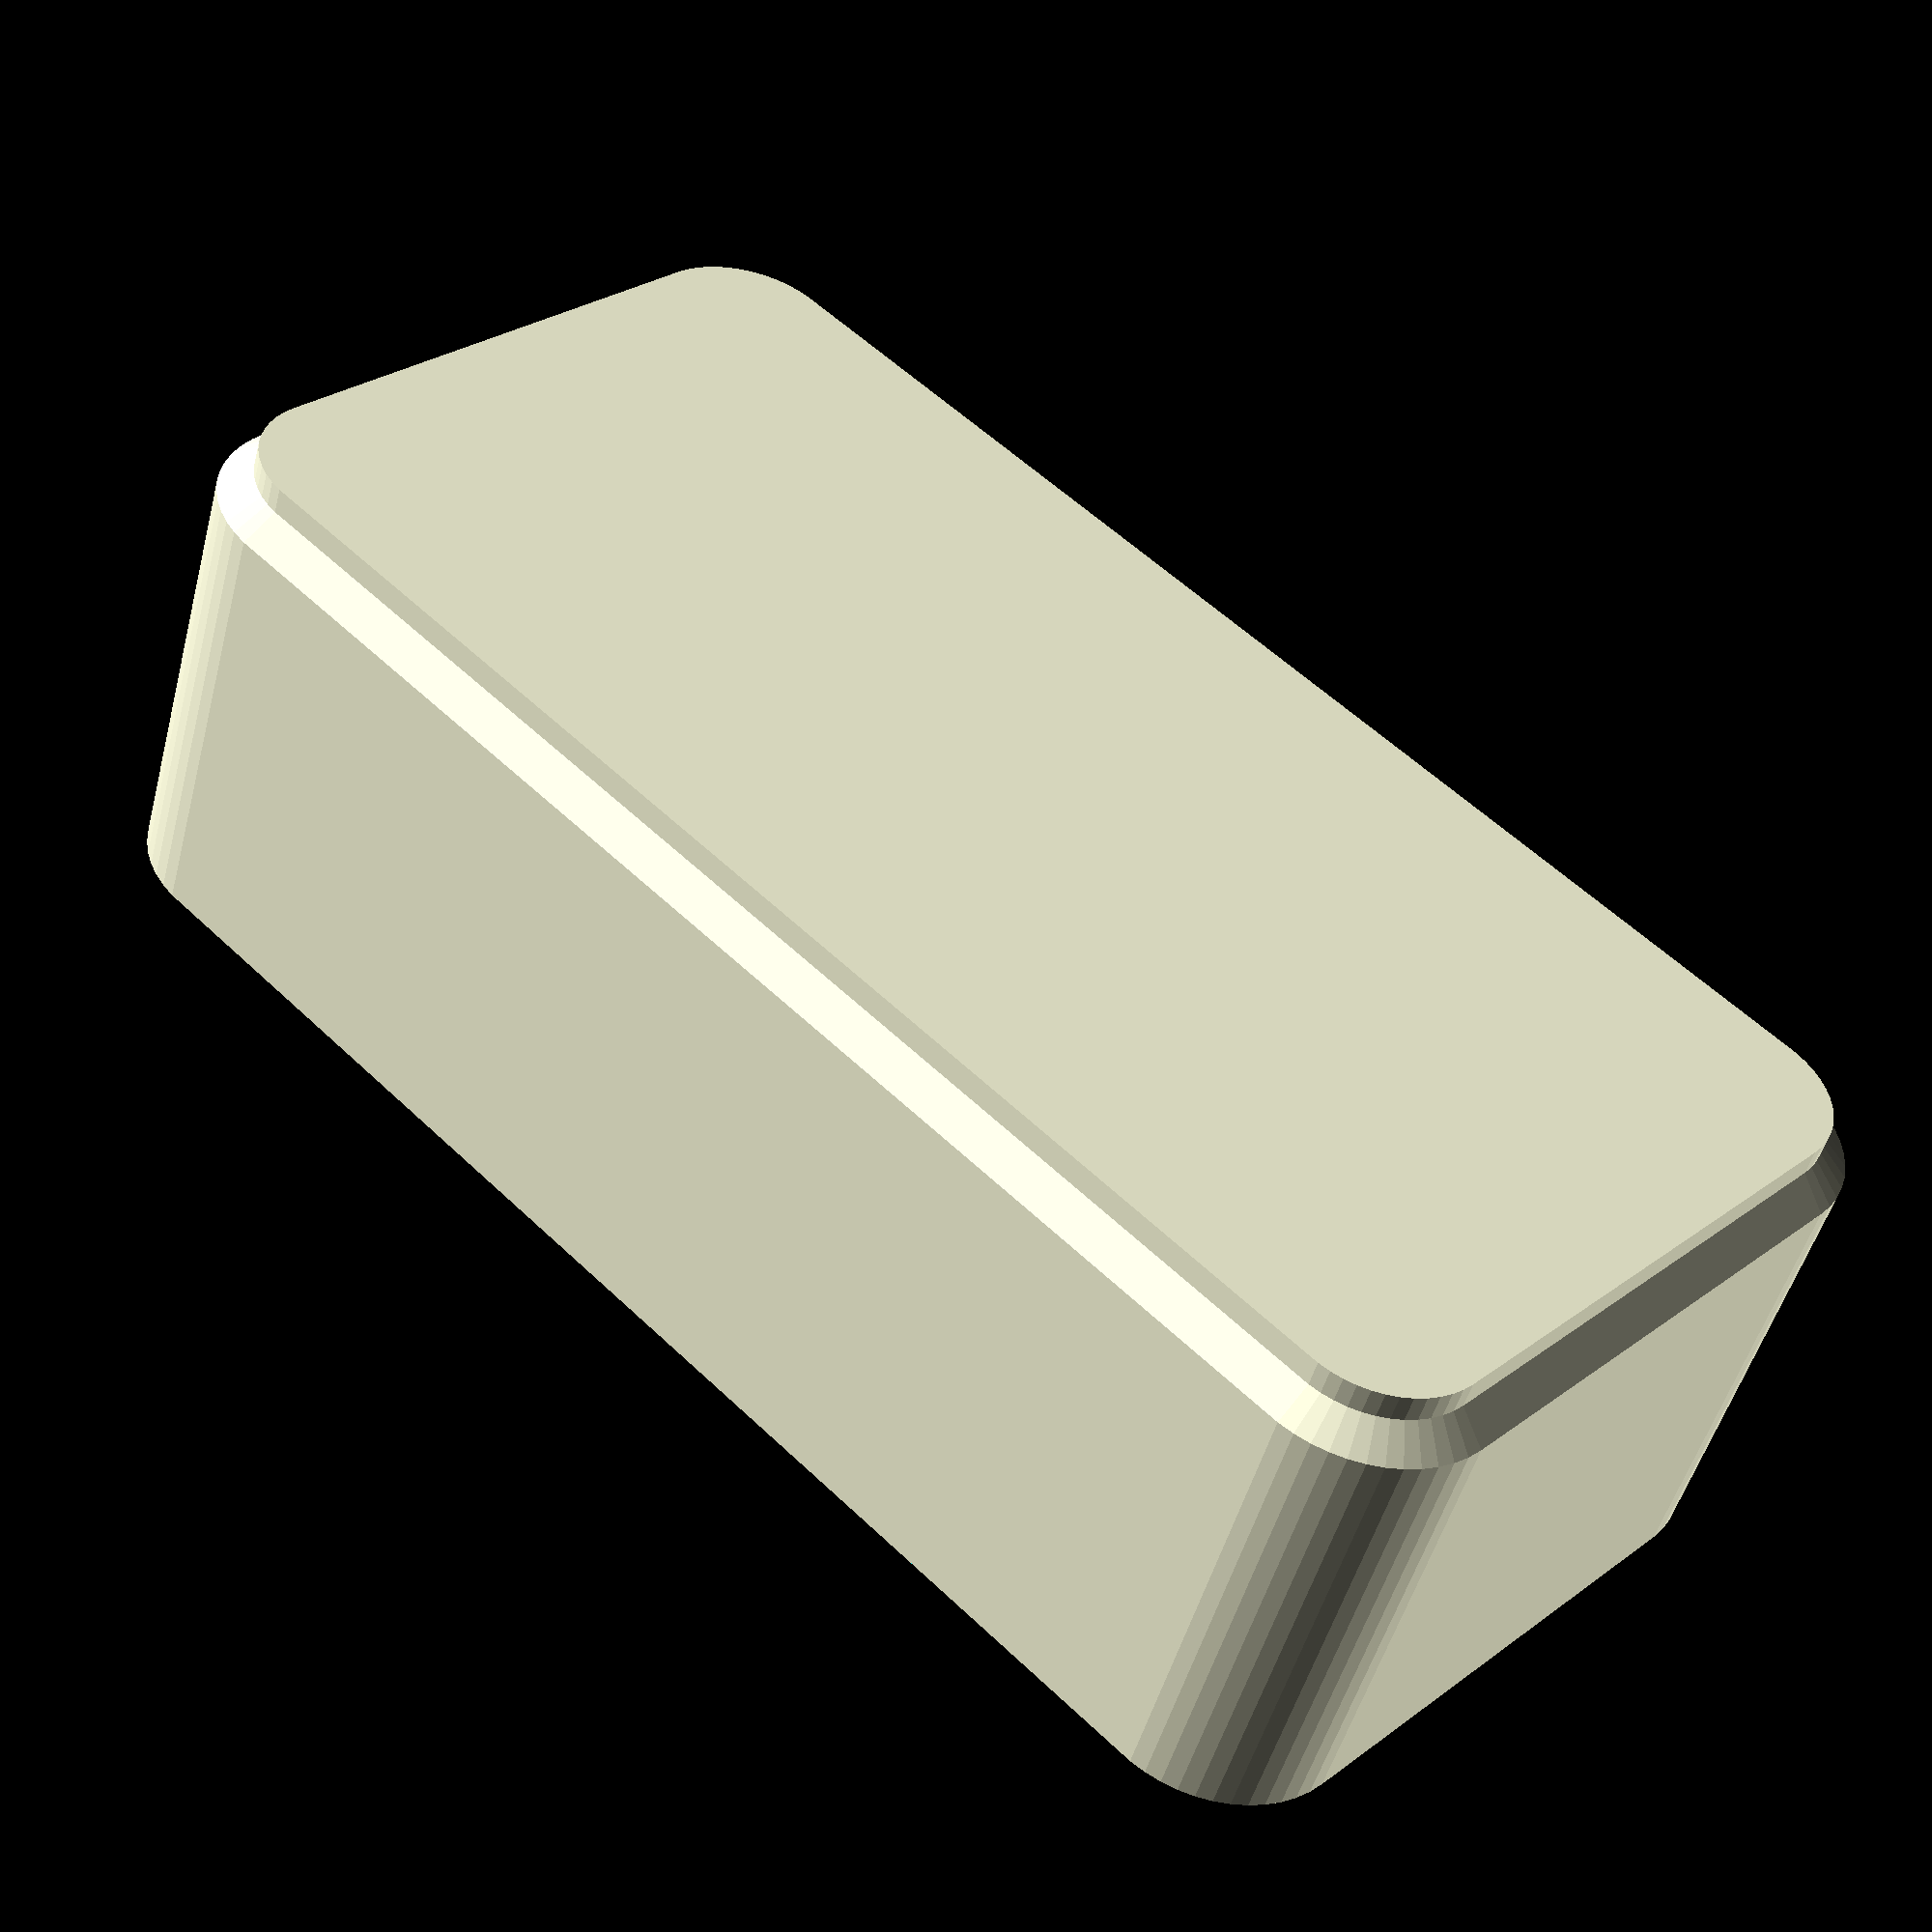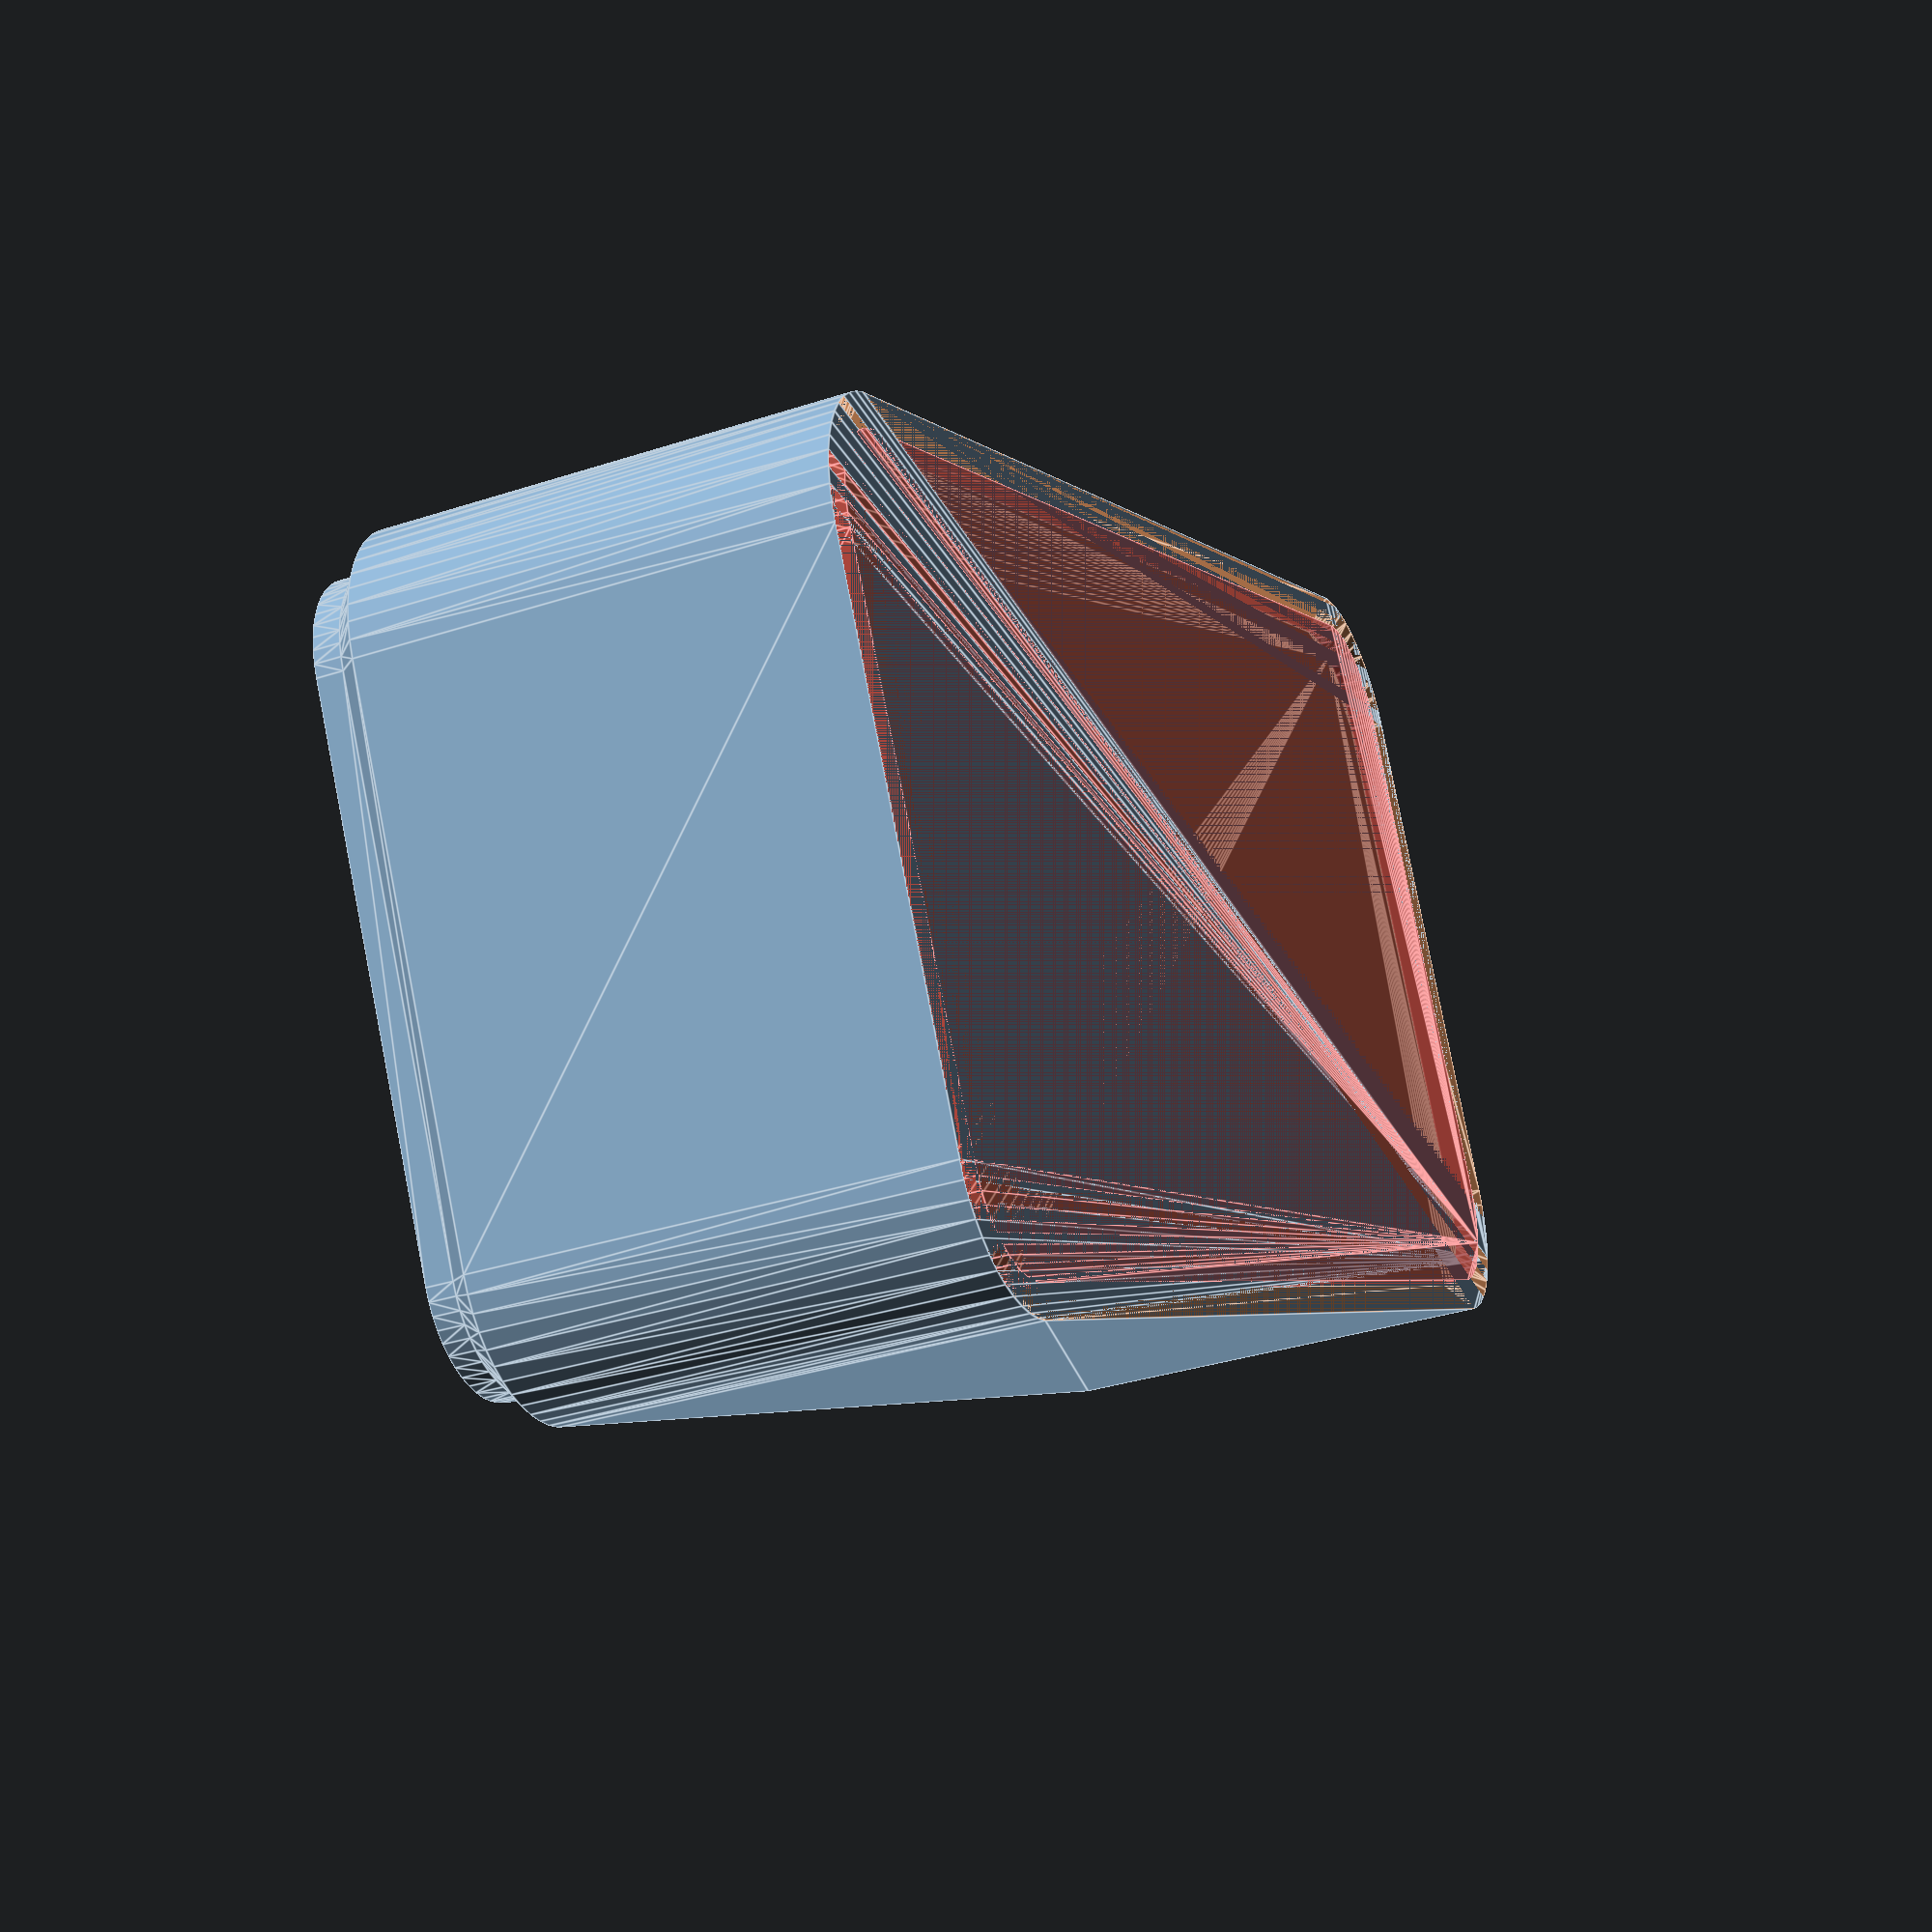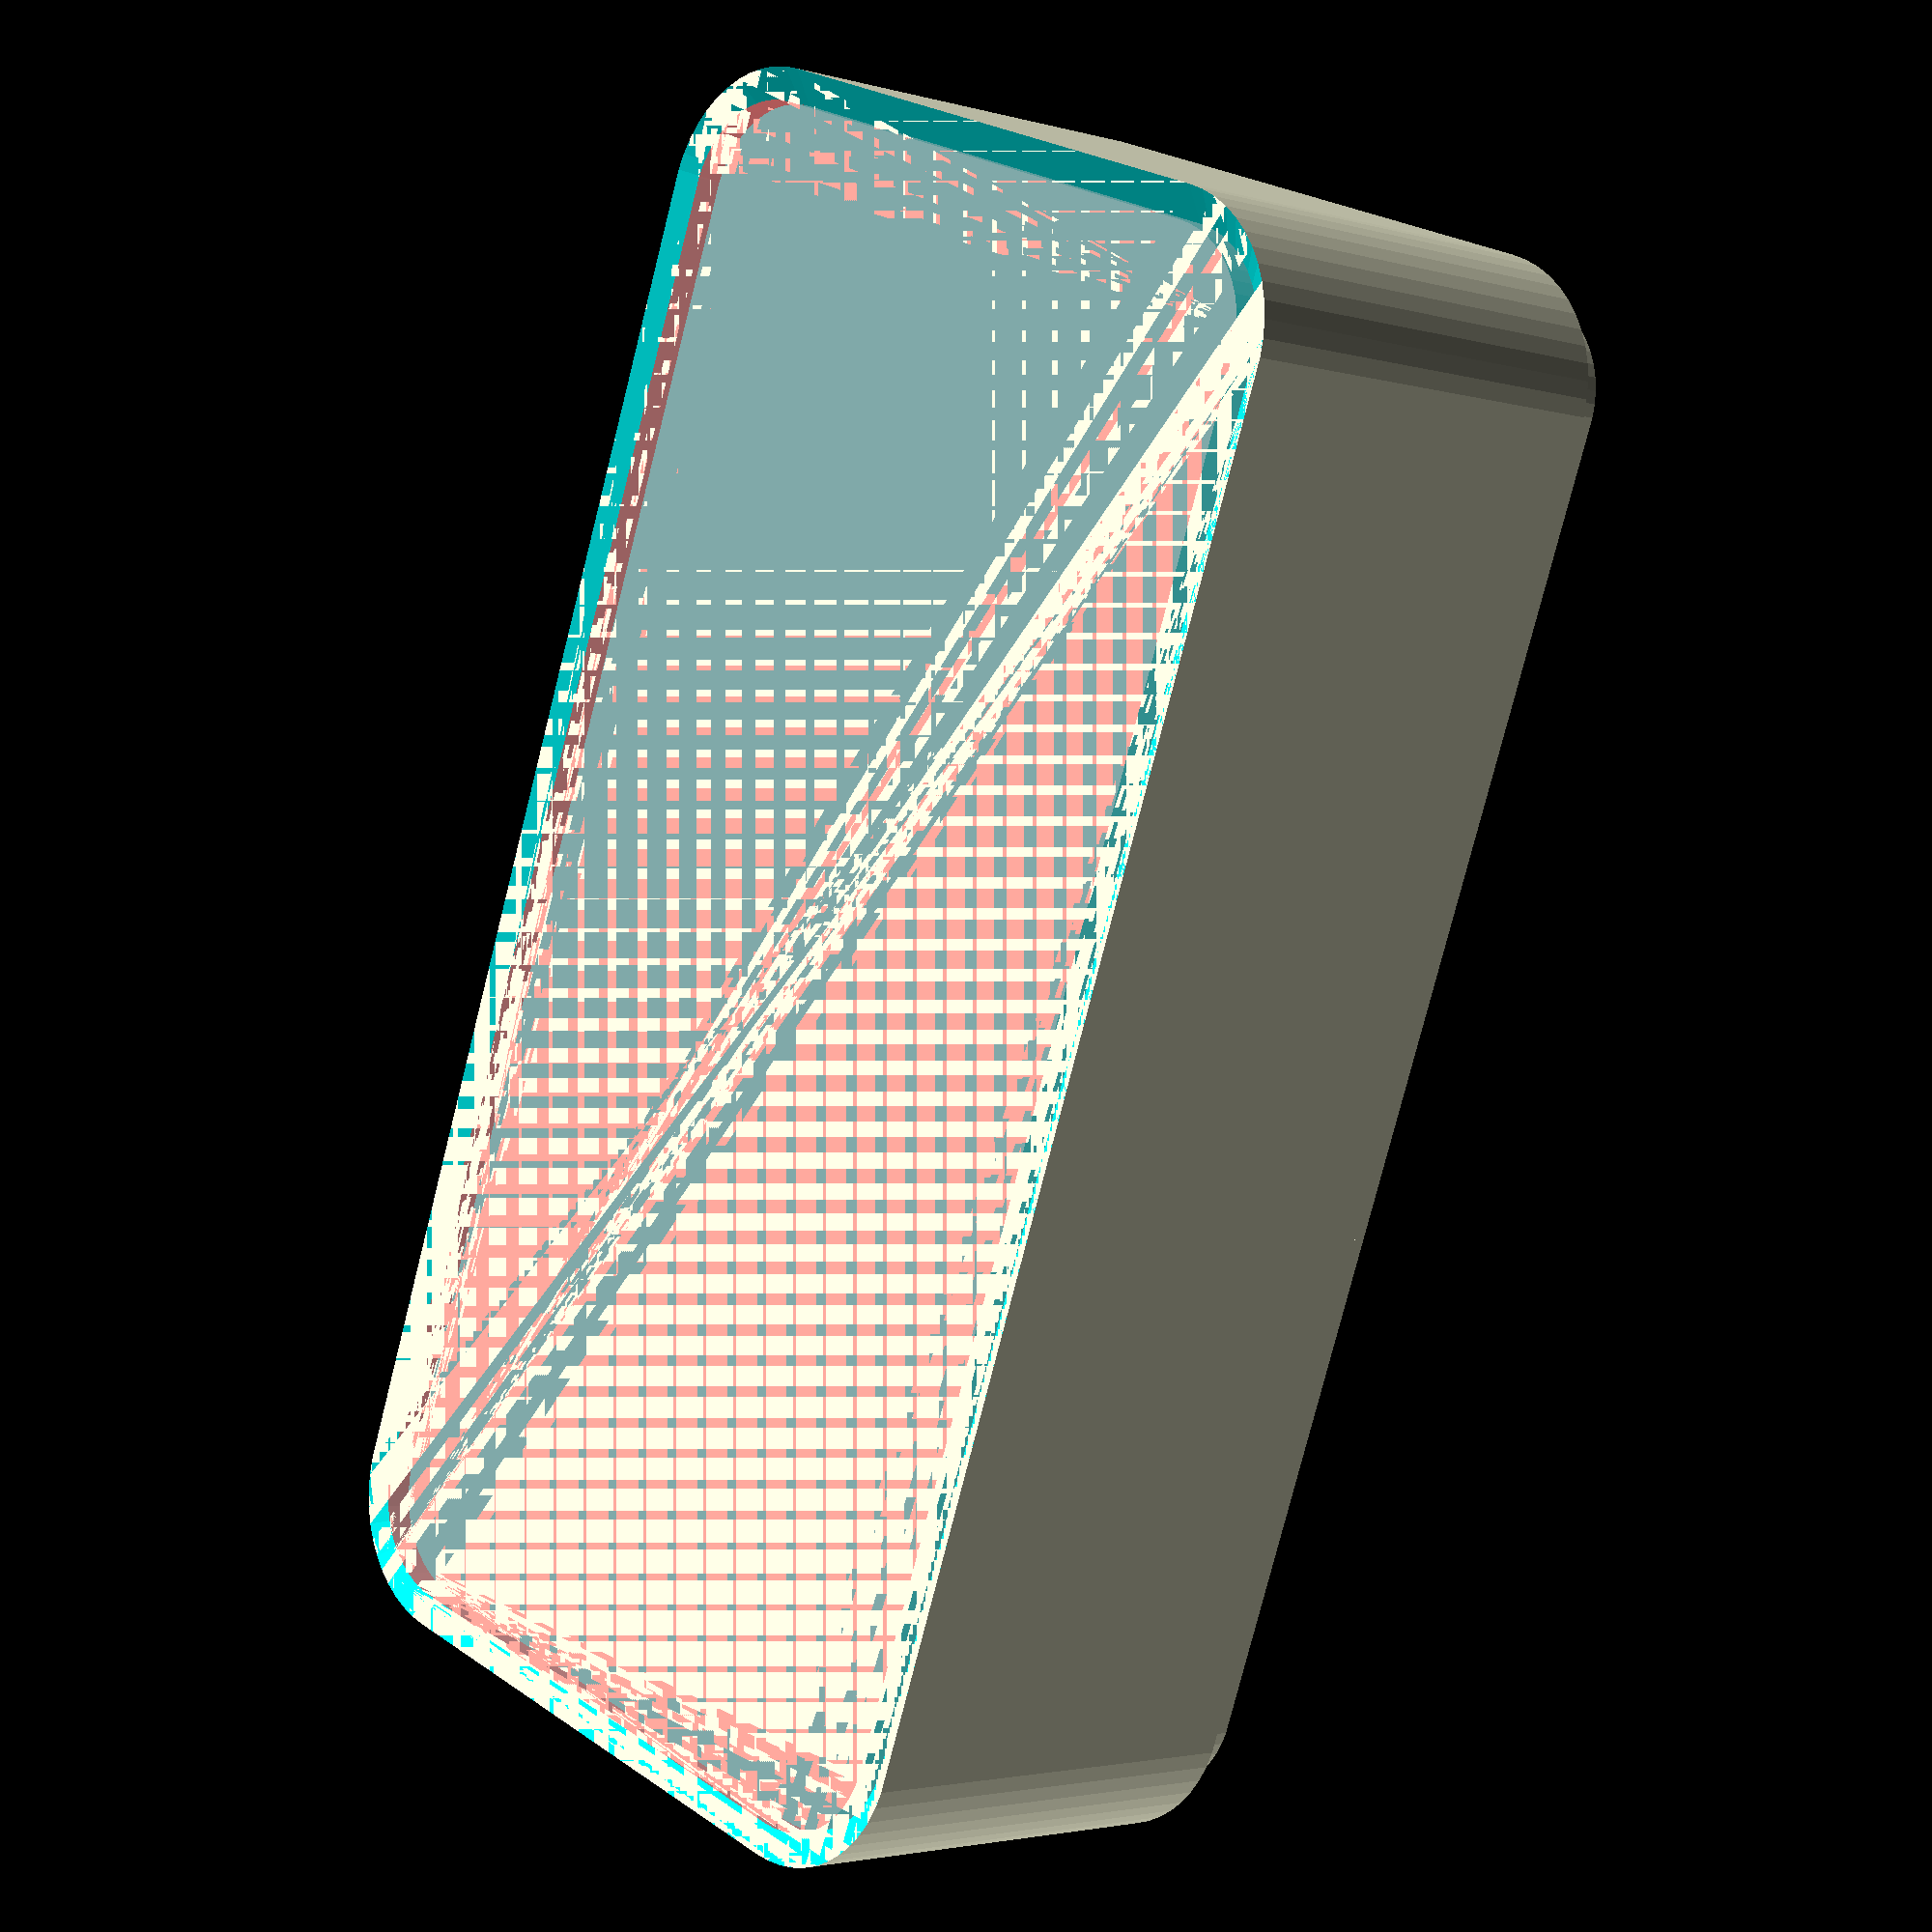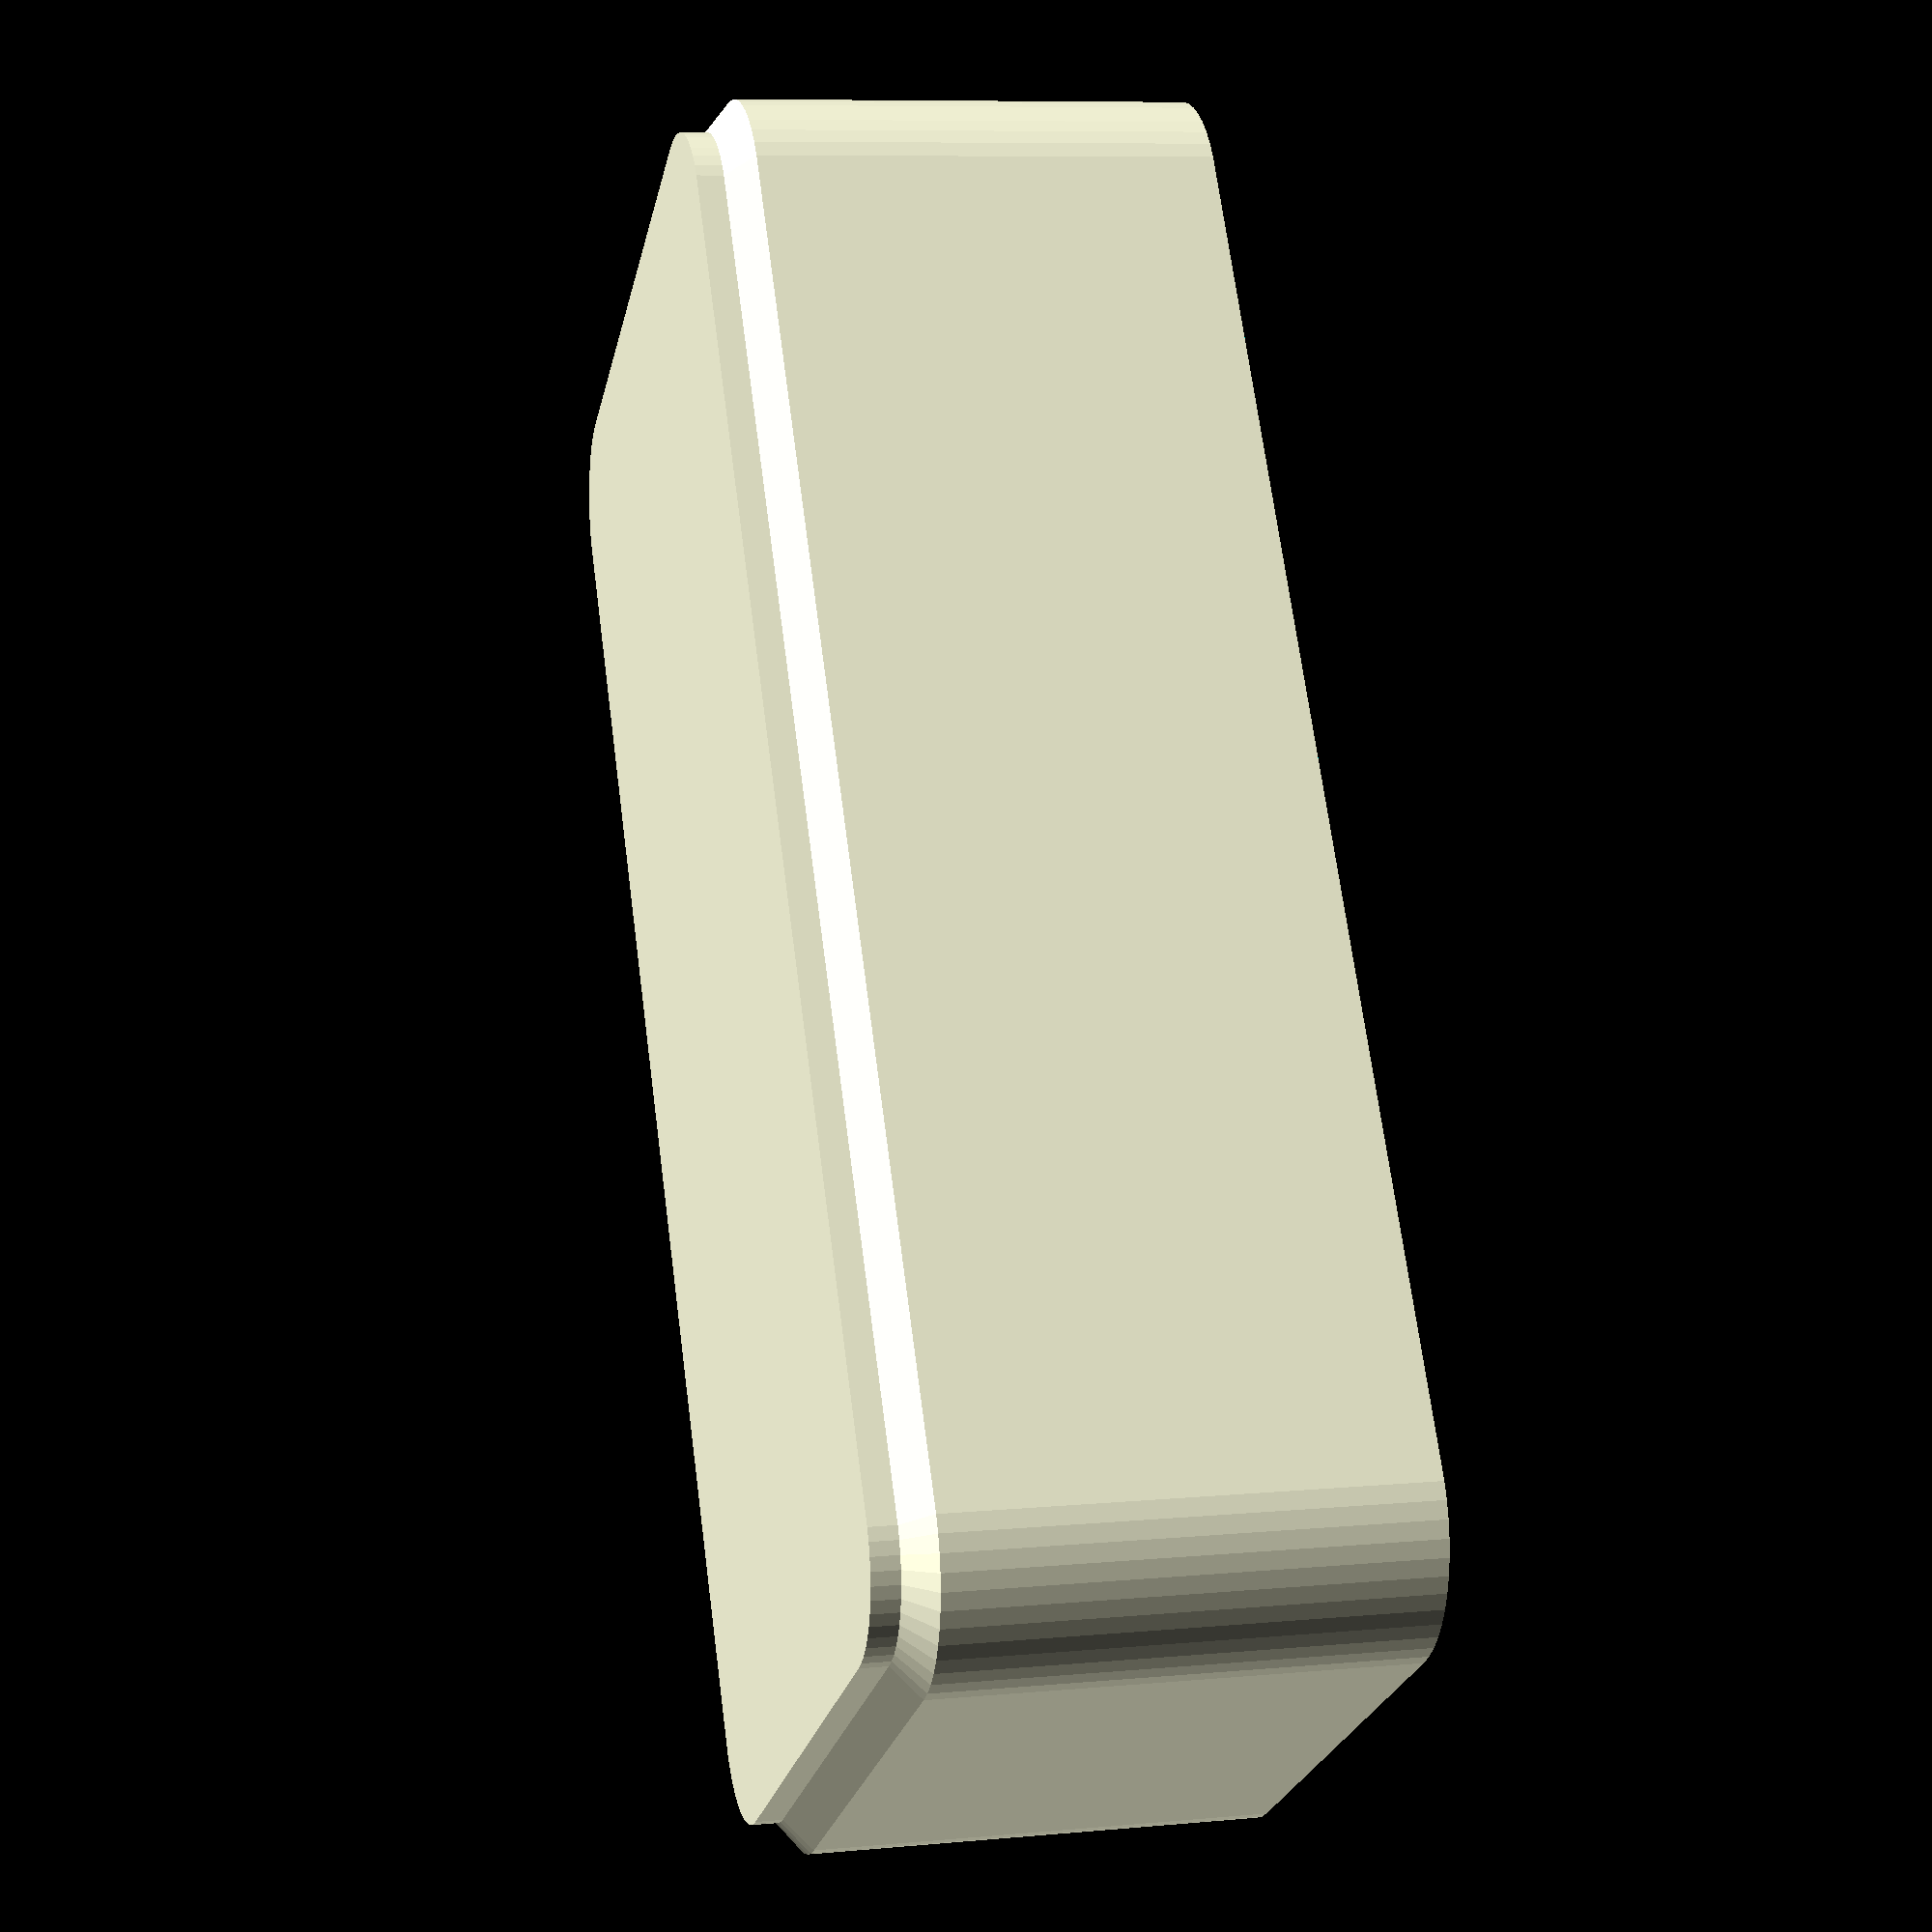
<openscad>
$fn = 50;


difference() {
	union() {
		translate(v = [0, 0, 2]) {
			hull() {
				translate(v = [-25.0000000000, 10.0000000000, 0]) {
					cylinder(h = 17, r = 5);
				}
				translate(v = [25.0000000000, 10.0000000000, 0]) {
					cylinder(h = 17, r = 5);
				}
				translate(v = [-25.0000000000, -10.0000000000, 0]) {
					cylinder(h = 17, r = 5);
				}
				translate(v = [25.0000000000, -10.0000000000, 0]) {
					cylinder(h = 17, r = 5);
				}
			}
		}
		hull() {
			translate(v = [-25.0000000000, 10.0000000000, 0]) {
				cylinder(h = 1, r = 3.8000000000);
			}
			translate(v = [25.0000000000, 10.0000000000, 0]) {
				cylinder(h = 1, r = 3.8000000000);
			}
			translate(v = [-25.0000000000, -10.0000000000, 0]) {
				cylinder(h = 1, r = 3.8000000000);
			}
			translate(v = [25.0000000000, -10.0000000000, 0]) {
				cylinder(h = 1, r = 3.8000000000);
			}
		}
		translate(v = [0, 0, 1]) {
			hull() {
				translate(v = [-25.0000000000, 10.0000000000, 0]) {
					cylinder(h = 1, r1 = 3.8000000000, r2 = 5.0000000000);
				}
				translate(v = [25.0000000000, 10.0000000000, 0]) {
					cylinder(h = 1, r1 = 3.8000000000, r2 = 5.0000000000);
				}
				translate(v = [-25.0000000000, -10.0000000000, 0]) {
					cylinder(h = 1, r1 = 3.8000000000, r2 = 5.0000000000);
				}
				translate(v = [25.0000000000, -10.0000000000, 0]) {
					cylinder(h = 1, r1 = 3.8000000000, r2 = 5.0000000000);
				}
			}
		}
	}
	union() {
		translate(v = [0, 0, 2]) {
			#hull() {
				translate(v = [-25.0000000000, 10.0000000000, 0]) {
					cylinder(h = 17, r = 3.8000000000);
				}
				translate(v = [25.0000000000, 10.0000000000, 0]) {
					cylinder(h = 17, r = 3.8000000000);
				}
				translate(v = [-25.0000000000, -10.0000000000, 0]) {
					cylinder(h = 17, r = 3.8000000000);
				}
				translate(v = [25.0000000000, -10.0000000000, 0]) {
					cylinder(h = 17, r = 3.8000000000);
				}
			}
		}
		translate(v = [0, 0, 18]) {
			hull() {
				translate(v = [-25.0000000000, 10.0000000000, 0]) {
					cylinder(h = 1, r1 = 3.8000000000, r2 = 5.0000000000);
				}
				translate(v = [25.0000000000, 10.0000000000, 0]) {
					cylinder(h = 1, r1 = 3.8000000000, r2 = 5.0000000000);
				}
				translate(v = [-25.0000000000, -10.0000000000, 0]) {
					cylinder(h = 1, r1 = 3.8000000000, r2 = 5.0000000000);
				}
				translate(v = [25.0000000000, -10.0000000000, 0]) {
					cylinder(h = 1, r1 = 3.8000000000, r2 = 5.0000000000);
				}
			}
		}
		translate(v = [0, 0, 1]) {
			#hull() {
				translate(v = [-25.0000000000, 10.0000000000, 0]) {
					cylinder(h = 1, r1 = 2.6000000000, r2 = 3.8000000000);
				}
				translate(v = [25.0000000000, 10.0000000000, 0]) {
					cylinder(h = 1, r1 = 2.6000000000, r2 = 3.8000000000);
				}
				translate(v = [-25.0000000000, -10.0000000000, 0]) {
					cylinder(h = 1, r1 = 2.6000000000, r2 = 3.8000000000);
				}
				translate(v = [25.0000000000, -10.0000000000, 0]) {
					cylinder(h = 1, r1 = 2.6000000000, r2 = 3.8000000000);
				}
			}
		}
	}
}
</openscad>
<views>
elev=49.4 azim=316.9 roll=165.3 proj=p view=wireframe
elev=213.8 azim=152.0 roll=246.0 proj=p view=edges
elev=2.7 azim=110.2 roll=44.8 proj=p view=wireframe
elev=171.4 azim=302.2 roll=284.0 proj=p view=solid
</views>
